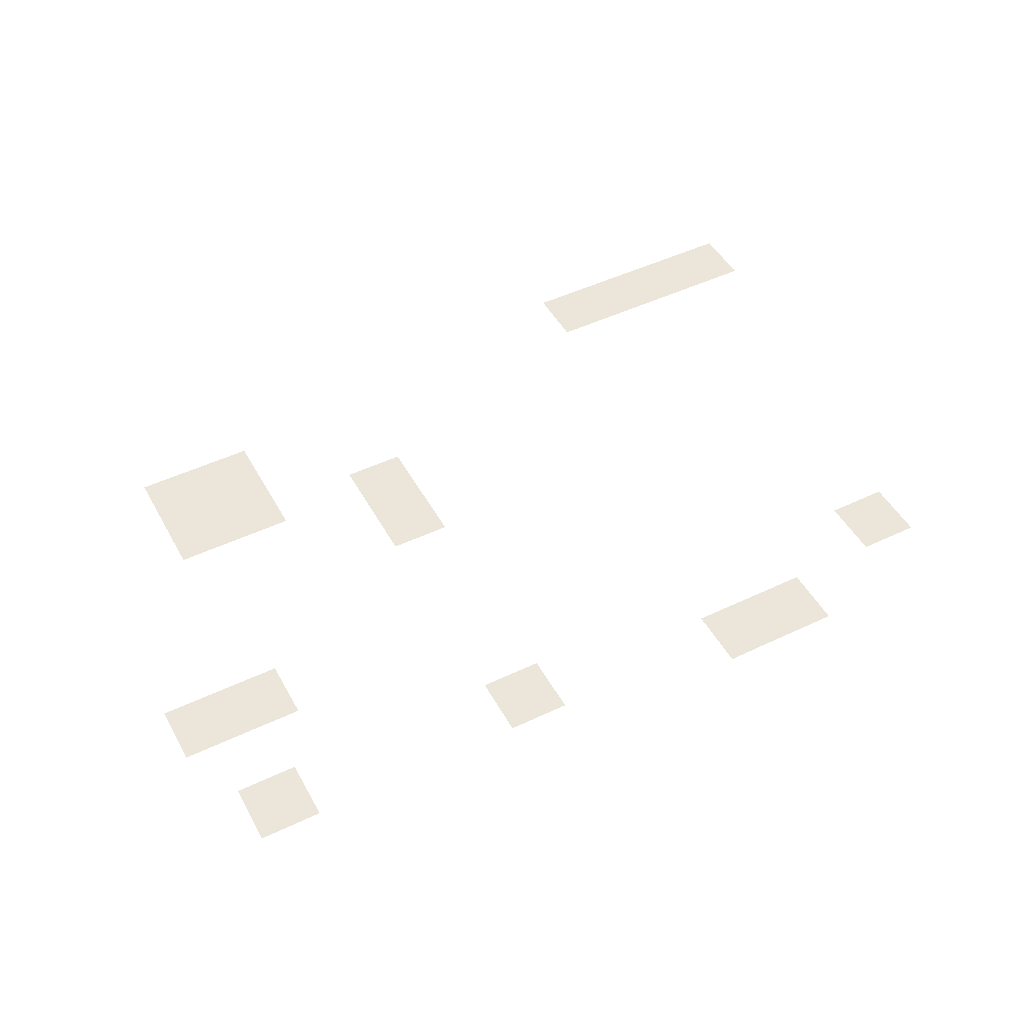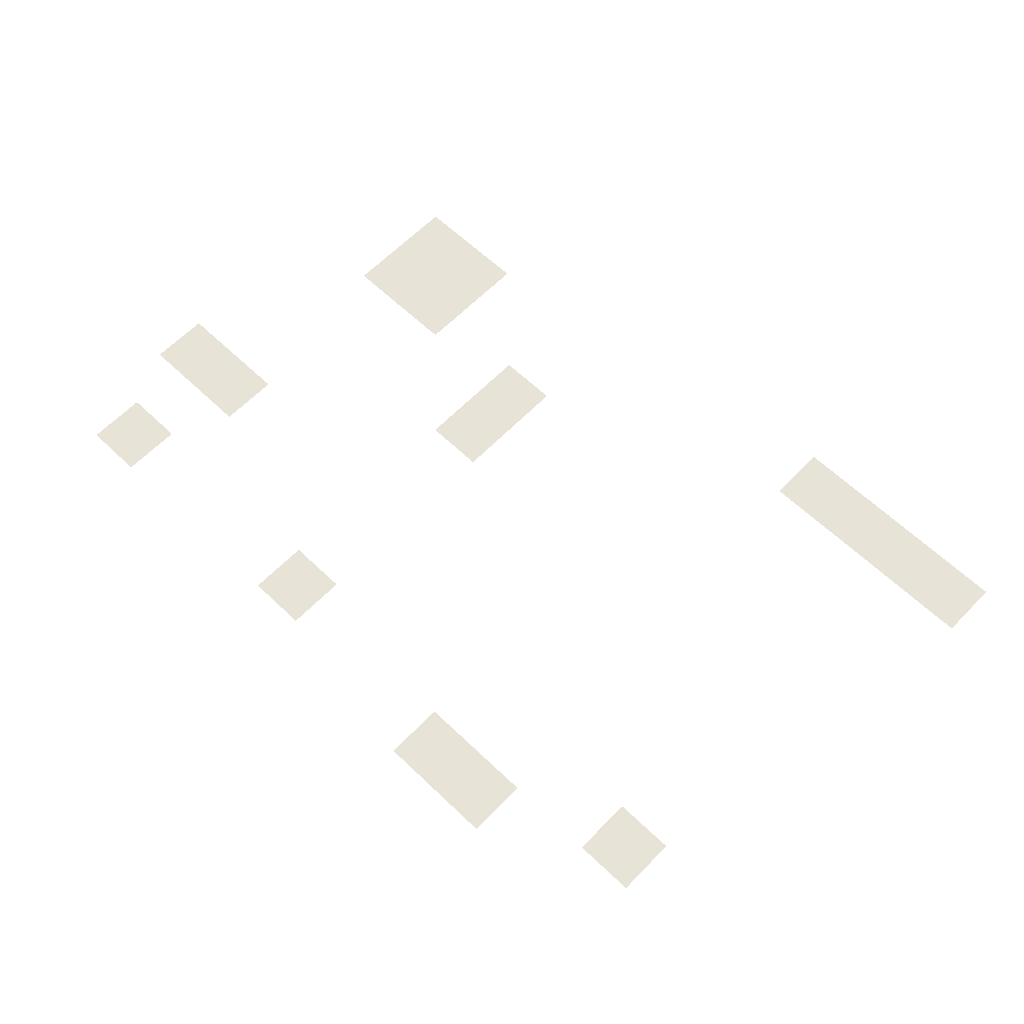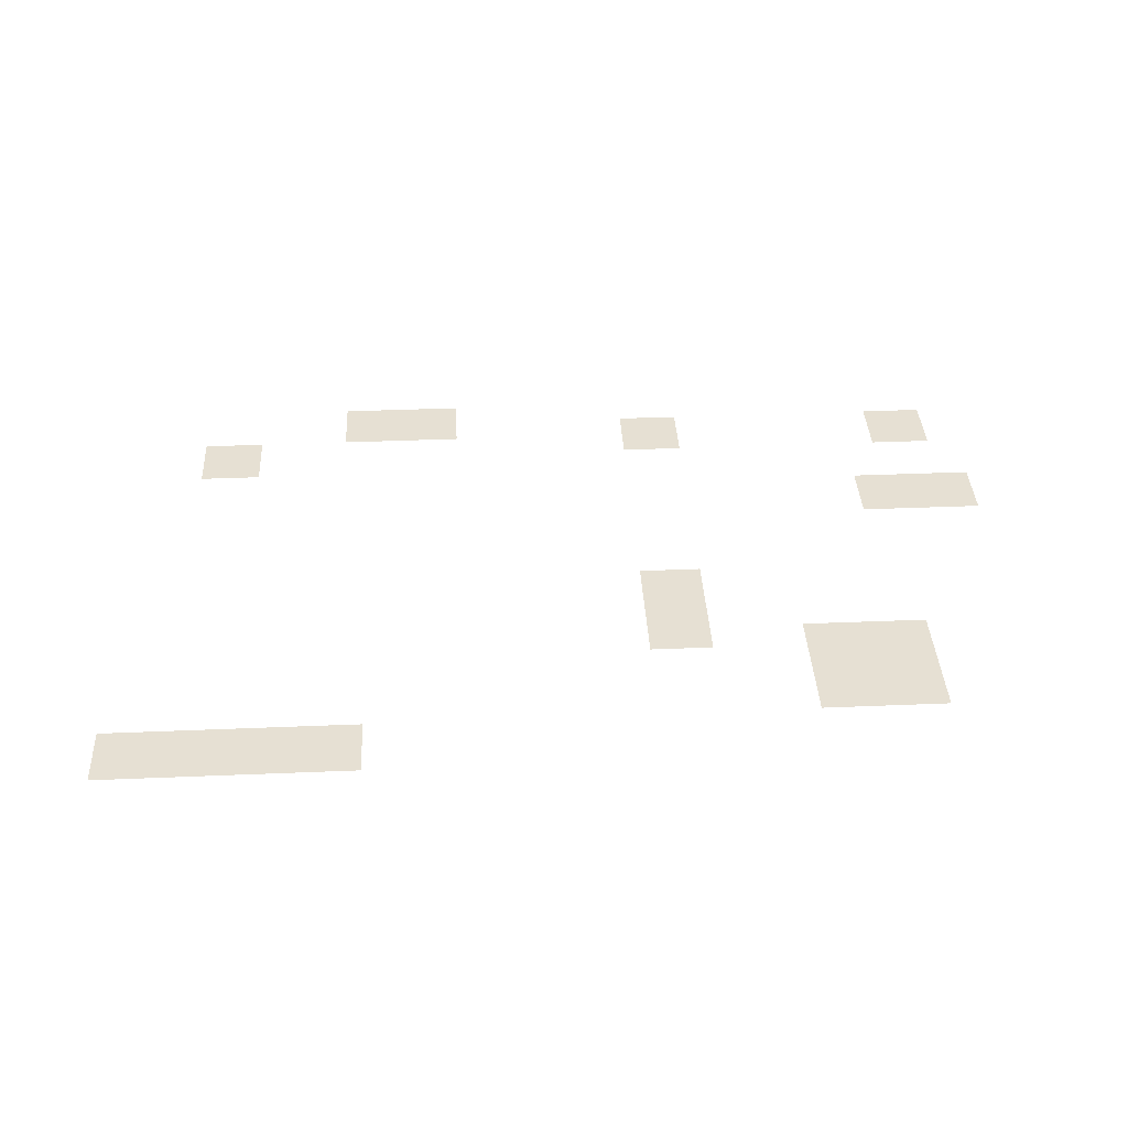
<metadata>
{"format":"obj","ext":"obj","renderer":"f3d","projection":"perspective","resolution":1024,"background":"white","views":[{"elev":48.4,"azim":-28.0,"up":"+Z"},{"elev":62.4,"azim":44.0,"up":"+Z"},{"elev":38.3,"azim":177.0,"up":"+Z"}]}
</metadata>
<code>
v -1 -7 0
v -2 -7 0
v -2 -6 0
v -1 -6 0
v -2 -7 0
v -3 -7 0
v -3 -6 0
v -2 -6 0
v -3 -7 0
v -4 -7 0
v -4 -6 0
v -3 -6 0
v -4 -7 0
v -5 -7 0
v -5 -6 0
v -4 -6 0
v -5 -7 0
v -6 -7 0
v -6 -6 0
v -5 -6 0
v -6 -7 0
v -7 -7 0
v -7 -6 0
v -6 -6 0
v -7 -7 0
v -8 -7 0
v -8 -6 0
v -7 -6 0
v -8 -7 0
v -9 -7 0
v -9 -6 0
v -8 -6 0
v -1 -8 0
v -2 -8 0
v -2 -7 0
v -1 -7 0
v -2 -8 0
v -3 -8 0
v -3 -7 0
v -2 -7 0
v -3 -8 0
v -4 -8 0
v -4 -7 0
v -3 -7 0
v -4 -8 0
v -5 -8 0
v -5 -7 0
v -4 -7 0
v -5 -8 0
v -6 -8 0
v -6 -7 0
v -5 -7 0
v -6 -8 0
v -7 -8 0
v -7 -7 0
v -6 -7 0
v -7 -8 0
v -8 -8 0
v -8 -7 0
v -7 -7 0
v -8 -8 0
v -9 -8 0
v -9 -7 0
v -8 -7 0
v -23 -9 0
v -24 -9 0
v -24 -8 0
v -23 -8 0
v -24 -9 0
v -25 -9 0
v -25 -8 0
v -24 -8 0
v -25 -9 0
v -26 -9 0
v -26 -8 0
v -25 -8 0
v -26 -9 0
v -27 -9 0
v -27 -8 0
v -26 -8 0
v -23 -10 0
v -24 -10 0
v -24 -9 0
v -23 -9 0
v -24 -10 0
v -25 -10 0
v -25 -9 0
v -24 -9 0
v -25 -10 0
v -26 -10 0
v -26 -9 0
v -25 -9 0
v -26 -10 0
v -27 -10 0
v -27 -9 0
v -26 -9 0
v -23 -11 0
v -24 -11 0
v -24 -10 0
v -23 -10 0
v -24 -11 0
v -25 -11 0
v -25 -10 0
v -24 -10 0
v -25 -11 0
v -26 -11 0
v -26 -10 0
v -25 -10 0
v -26 -11 0
v -27 -11 0
v -27 -10 0
v -26 -10 0
v -18 -12 0
v -19 -12 0
v -19 -11 0
v -18 -11 0
v -19 -12 0
v -20 -12 0
v -20 -11 0
v -19 -11 0
v -23 -12 0
v -24 -12 0
v -24 -11 0
v -23 -11 0
v -24 -12 0
v -25 -12 0
v -25 -11 0
v -24 -11 0
v -25 -12 0
v -26 -12 0
v -26 -11 0
v -25 -11 0
v -26 -12 0
v -27 -12 0
v -27 -11 0
v -26 -11 0
v -18 -13 0
v -19 -13 0
v -19 -12 0
v -18 -12 0
v -19 -13 0
v -20 -13 0
v -20 -12 0
v -19 -12 0
v -18 -14 0
v -19 -14 0
v -19 -13 0
v -18 -13 0
v -19 -14 0
v -20 -14 0
v -20 -13 0
v -19 -13 0
v -18 -15 0
v -19 -15 0
v -19 -14 0
v -18 -14 0
v -19 -15 0
v -20 -15 0
v -20 -14 0
v -19 -14 0
v -26 -19 0
v -27 -19 0
v -27 -18 0
v -26 -18 0
v -27 -19 0
v -28 -19 0
v -28 -18 0
v -27 -18 0
v -28 -19 0
v -29 -19 0
v -29 -18 0
v -28 -18 0
v -29 -19 0
v -30 -19 0
v -30 -18 0
v -29 -18 0
v -26 -20 0
v -27 -20 0
v -27 -19 0
v -26 -19 0
v -27 -20 0
v -28 -20 0
v -28 -19 0
v -27 -19 0
v -28 -20 0
v -29 -20 0
v -29 -19 0
v -28 -19 0
v -29 -20 0
v -30 -20 0
v -30 -19 0
v -29 -19 0
v -3 -22 0
v -4 -22 0
v -4 -21 0
v -3 -21 0
v -4 -22 0
v -5 -22 0
v -5 -21 0
v -4 -21 0
v -3 -23 0
v -4 -23 0
v -4 -22 0
v -3 -22 0
v -4 -23 0
v -5 -23 0
v -5 -22 0
v -4 -22 0
v -18 -23 0
v -19 -23 0
v -19 -22 0
v -18 -22 0
v -19 -23 0
v -20 -23 0
v -20 -22 0
v -19 -22 0
v -27 -23 0
v -28 -23 0
v -28 -22 0
v -27 -22 0
v -28 -23 0
v -29 -23 0
v -29 -22 0
v -28 -22 0
v -8 -24 0
v -9 -24 0
v -9 -23 0
v -8 -23 0
v -9 -24 0
v -10 -24 0
v -10 -23 0
v -9 -23 0
v -10 -24 0
v -11 -24 0
v -11 -23 0
v -10 -23 0
v -11 -24 0
v -12 -24 0
v -12 -23 0
v -11 -23 0
v -18 -24 0
v -19 -24 0
v -19 -23 0
v -18 -23 0
v -19 -24 0
v -20 -24 0
v -20 -23 0
v -19 -23 0
v -27 -24 0
v -28 -24 0
v -28 -23 0
v -27 -23 0
v -28 -24 0
v -29 -24 0
v -29 -23 0
v -28 -23 0
v -8 -25 0
v -9 -25 0
v -9 -24 0
v -8 -24 0
v -9 -25 0
v -10 -25 0
v -10 -24 0
v -9 -24 0
v -10 -25 0
v -11 -25 0
v -11 -24 0
v -10 -24 0
v -11 -25 0
v -12 -25 0
v -12 -24 0
v -11 -24 0
g forest2-(1)_mesh_0004
f 1 2 3 4
f 5 6 7 8
f 9 10 11 12
f 13 14 15 16
f 17 18 19 20
f 21 22 23 24
f 25 26 27 28
f 29 30 31 32
f 33 34 35 36
f 37 38 39 40
f 41 42 43 44
f 45 46 47 48
f 49 50 51 52
f 53 54 55 56
f 57 58 59 60
f 61 62 63 64
f 65 66 67 68
f 69 70 71 72
f 73 74 75 76
f 77 78 79 80
f 81 82 83 84
f 85 86 87 88
f 89 90 91 92
f 93 94 95 96
f 97 98 99 100
f 101 102 103 104
f 105 106 107 108
f 109 110 111 112
f 113 114 115 116
f 117 118 119 120
f 121 122 123 124
f 125 126 127 128
f 129 130 131 132
f 133 134 135 136
f 137 138 139 140
f 141 142 143 144
f 145 146 147 148
f 149 150 151 152
f 153 154 155 156
f 157 158 159 160
f 161 162 163 164
f 165 166 167 168
f 169 170 171 172
f 173 174 175 176
f 177 178 179 180
f 181 182 183 184
f 185 186 187 188
f 189 190 191 192
f 193 194 195 196
f 197 198 199 200
f 201 202 203 204
f 205 206 207 208
f 209 210 211 212
f 213 214 215 216
f 217 218 219 220
f 221 222 223 224
f 225 226 227 228
f 229 230 231 232
f 233 234 235 236
f 237 238 239 240
f 241 242 243 244
f 245 246 247 248
f 249 250 251 252
f 253 254 255 256
f 257 258 259 260
f 261 262 263 264
f 265 266 267 268
f 269 270 271 272

</code>
